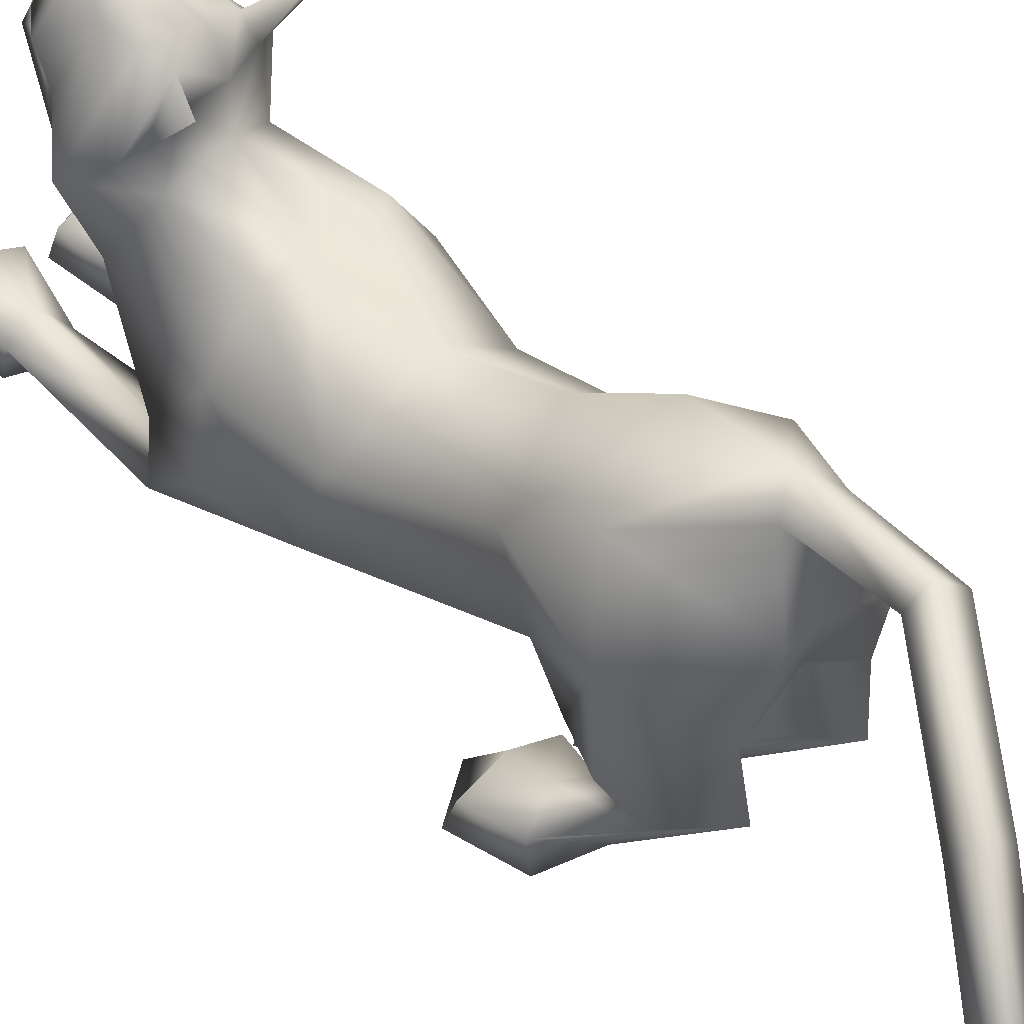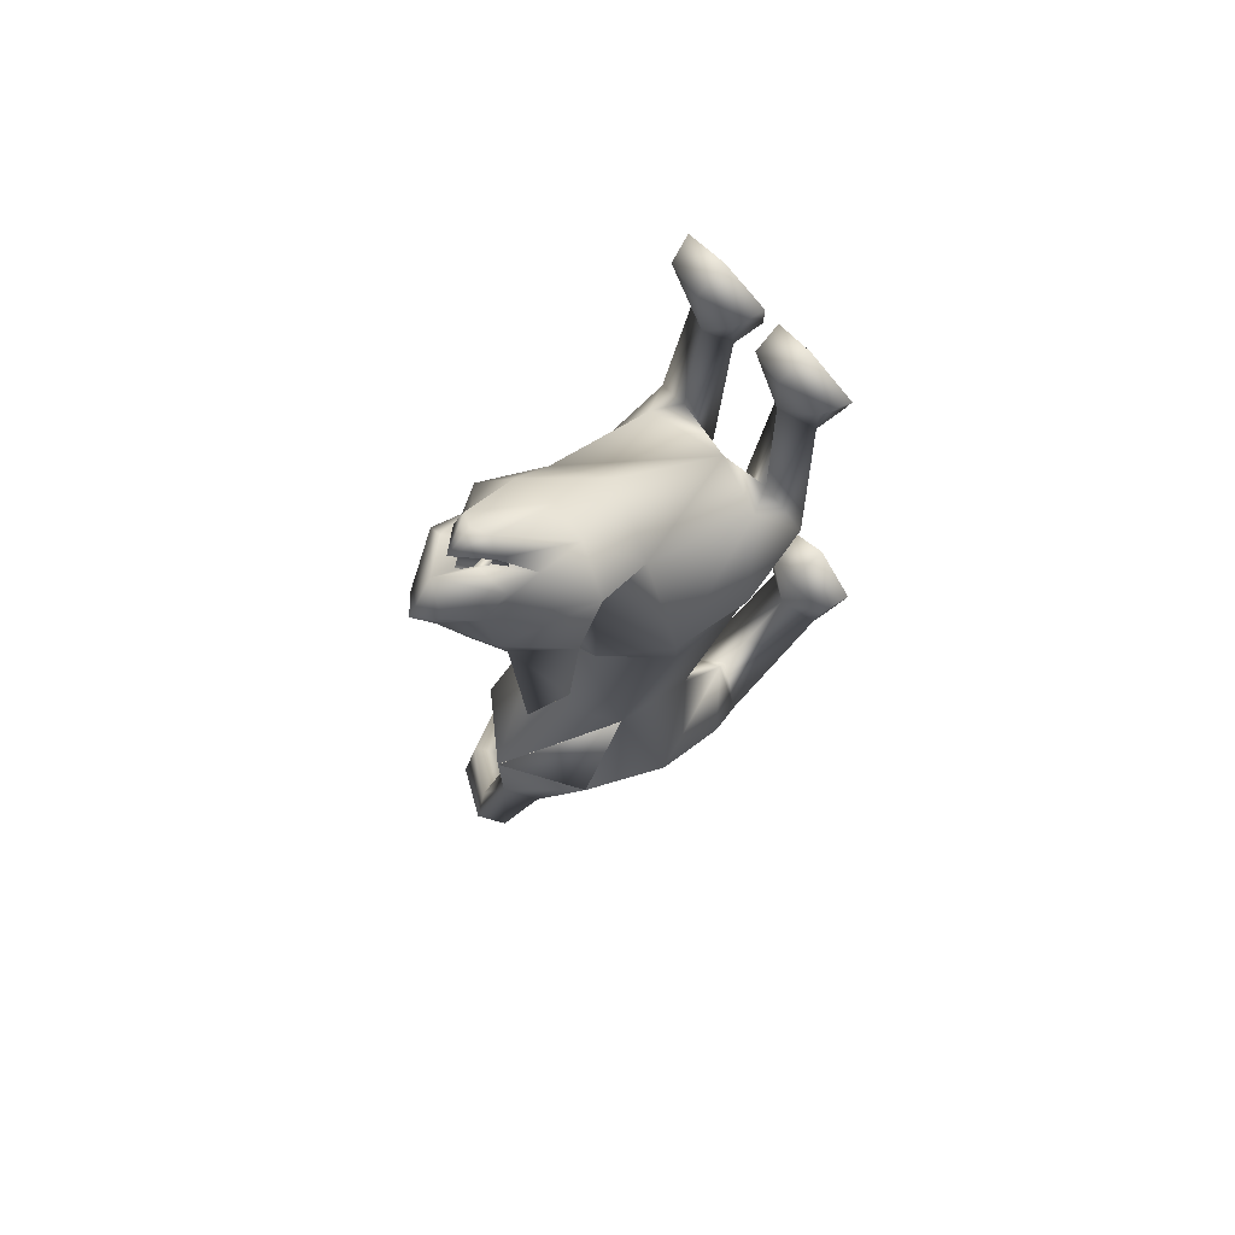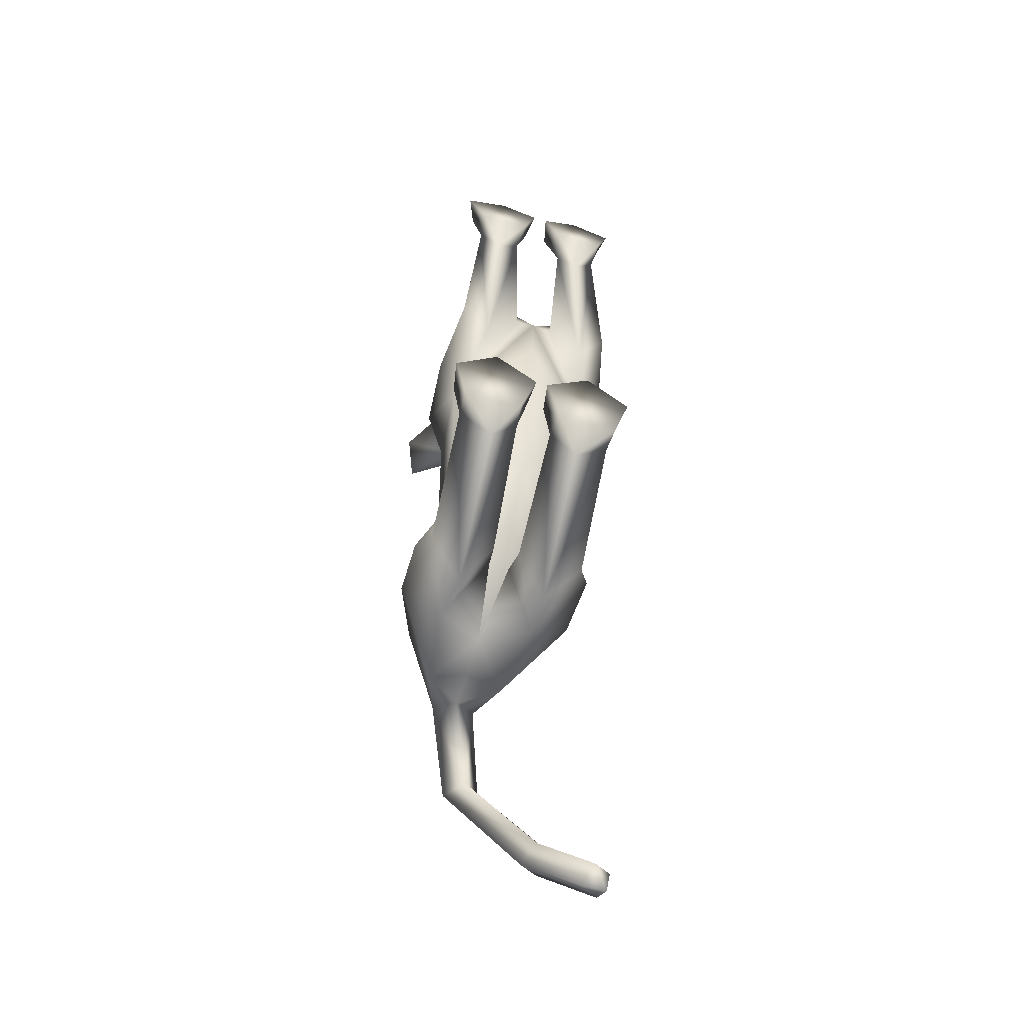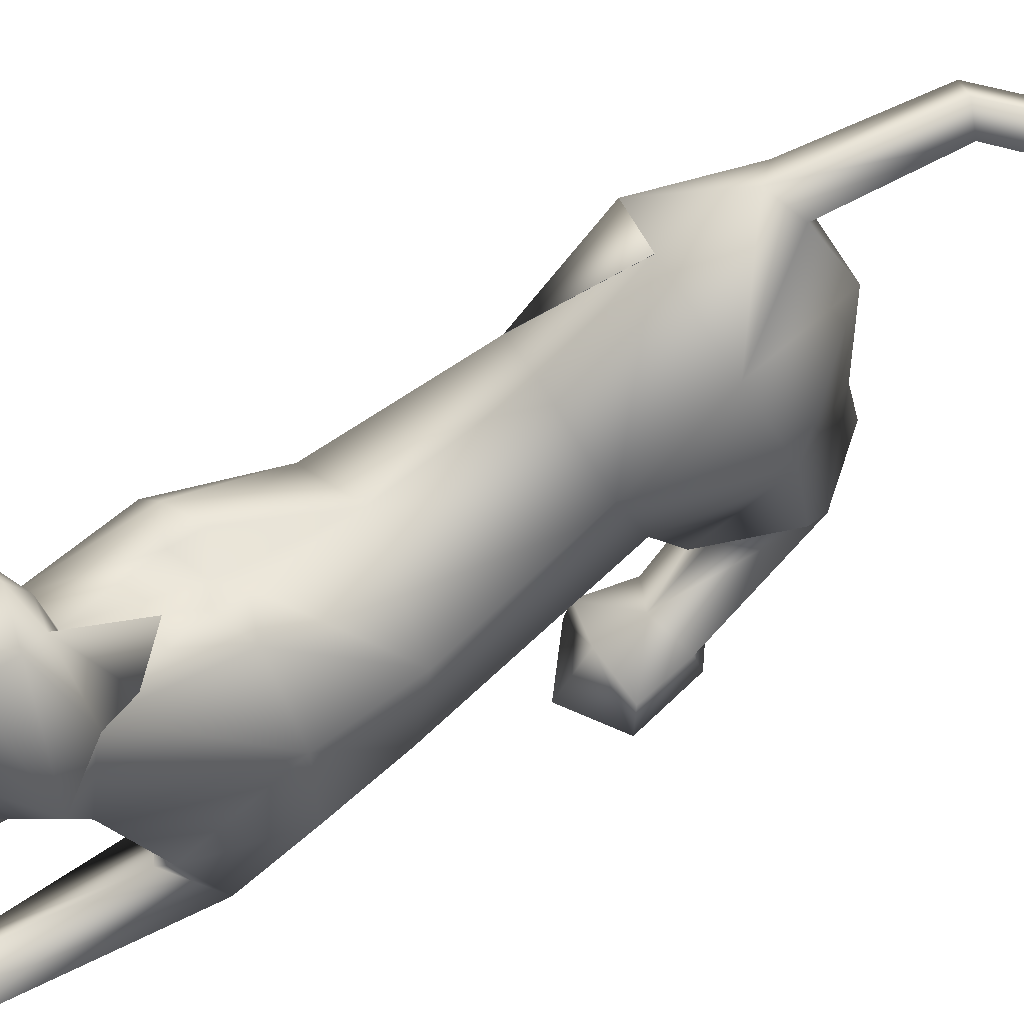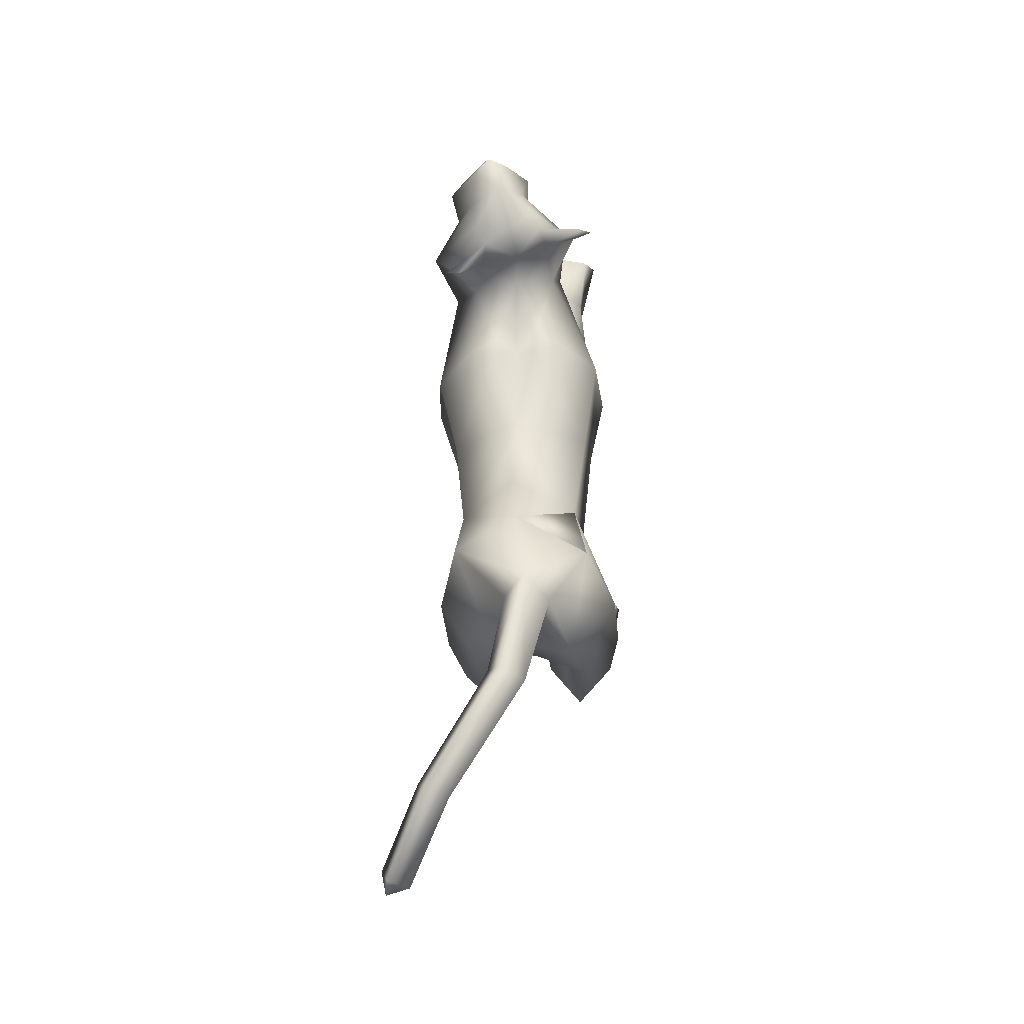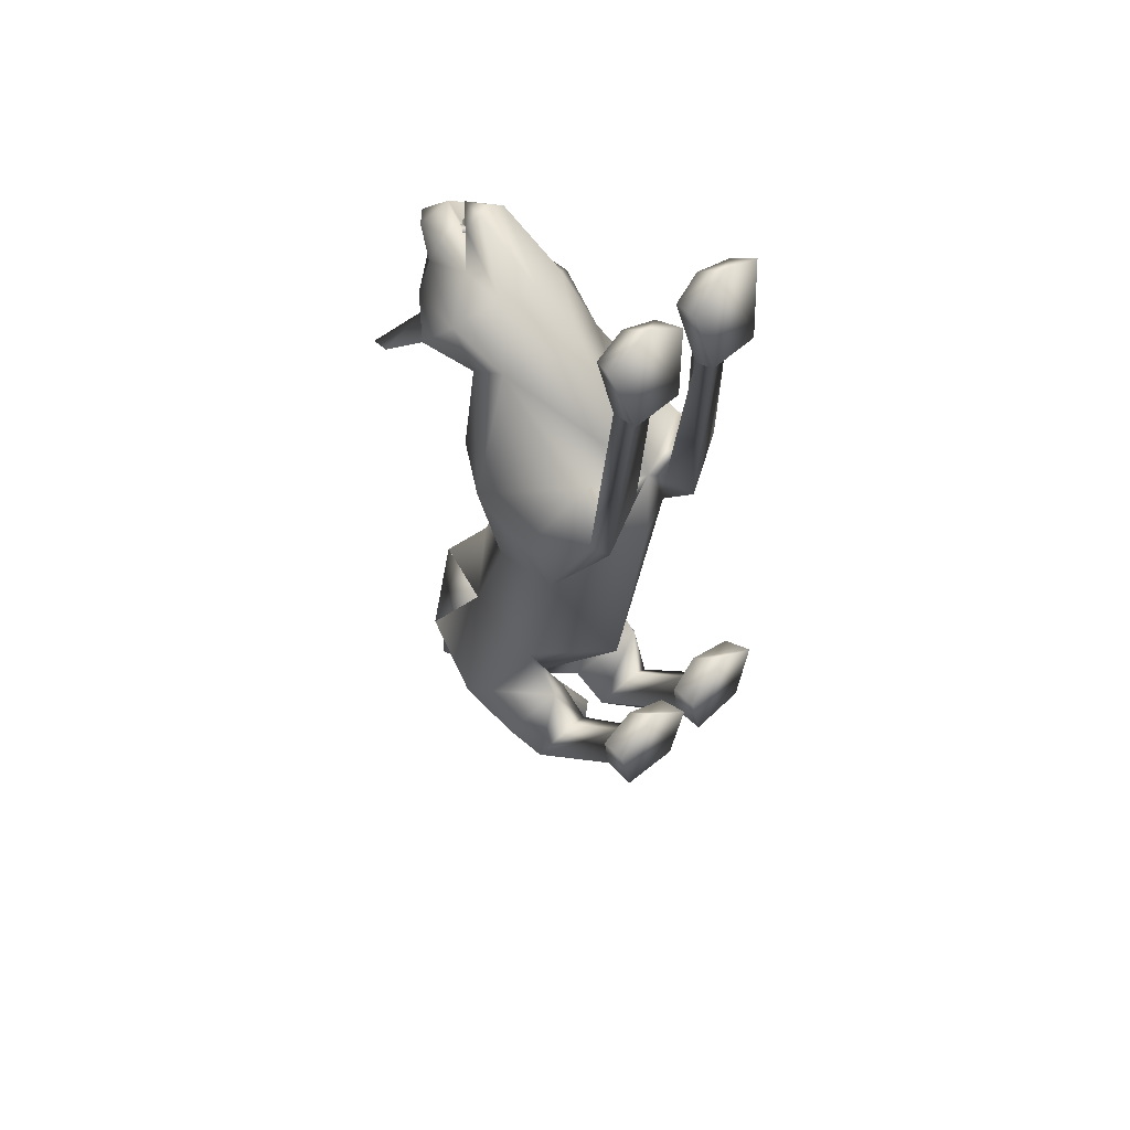
<metadata>
{"format":"obj","ext":"obj","renderer":"f3d","projection":"perspective","resolution":1024,"background":"white","views":[{"elev":50.5,"azim":138.0,"up":"+Y"},{"elev":71.4,"azim":-125.4,"up":"+Z"},{"elev":-54.1,"azim":-12.1,"up":"+Z"},{"elev":64.7,"azim":61.4,"up":"+Y"},{"elev":-30.1,"azim":-171.7,"up":"+Z"},{"elev":51.1,"azim":-41.5,"up":"+Z"}]}
</metadata>
<code>
o schering_meshes[0].009
v -0.000774 0.2493 0.2065
v 0.004908 0.2642 0.217
v 0.01339 0.2049 0.2327
v 0.0531 0.2982 0.1225
v 0.1573 0.1636 0.08851
v 0.04761 0.2968 0.06388
v -0.003715 0.3359 0.1269
v 0.04344 0.344 0.1661
v 0.02611 0.3159 0.22
v 0.1047 0.2676 0.1747
v 0.0734 0.269 0.2158
v -0.005996 0.2564 0.2371
v -0.05409 0.2434 0.2174
v 0.008911 0.3677 0.1781
v -0.02207 0.3332 0.1849
v -0.04626 0.2829 0.1489
v -0.07409 0.2805 0.09894
v -0.1224 0.129 0.1557
v -0.02413 0.2992 0.04855
v -0.01208 0.2471 0.2177
v 0.05307 0.2578 0.1919
v 0.06535 0.2127 0.2193
v 0.05146 0.2715 0.2044
v 0.06929 0.2596 0.1959
v -0.03056 0.2323 0.02361
v 0.1866 -0.0847 -0.1462
v -0.1701 -0.114 -0.1359
v 0.02472 0.278 0.203
v 0.03187 0.2629 0.221
v 0.07452 0.2242 0.1876
v 0.05824 0.2343 0.1466
v 0.05868 0.246 0.171
v -0.0142 0.2112 0.2107
v -0.01507 0.2349 0.1907
v -0.02597 0.2225 0.1687
v 0.03436 0.2822 0.2357
v 0.07707 0.2437 0.2114
v 0.07257 0.226 0.2407
v 0.04472 0.2352 0.2527
v 0.01696 0.2174 0.2551
v -0.0067 0.2307 0.2335
v -0.1663 0.2937 0.03305
v -0.186 0.2325 0.07084
v 0.07799 0.3066 -0.06281
v 0.1143 0.2549 -0.01715
v -0.04634 0.1384 -0.8322
v 0.06139 -0.2828 0.2507
v 0.1112 -0.2431 0.3979
v 0.03764 -0.2608 0.3553
v 0.04523 -0.2117 0.3456
v 0.157 -0.2754 0.2493
v 0.1887 -0.2388 0.37
v 0.172 -0.1983 0.353
v 0.1061 -0.1925 0.3602
v -0.017 -0.2887 0.2522
v 0.0102 -0.2631 0.3554
v -0.06193 -0.2593 0.395
v -0.1132 -0.2953 0.2527
v -0.145 -0.2711 0.364
v -0.06247 -0.2079 0.3587
v -0.1298 -0.2266 0.351
v -0.001742 -0.2155 0.3459
v 0.1425 0.08917 -0.7086
v -0.1965 0.05244 -0.7104
v 0.1901 0.1362 -1.277
v 0.216 0.1632 -1.312
v 0.2245 0.1649 -1.269
v 0.1719 0.168 -1.303
v 0.2077 0.1996 -1.297
v 0.1389 -0.3374 -0.6253
v 0.03166 -0.3476 -0.6235
v 0.007093 -0.35 -0.5246
v 0.09103 -0.3402 -0.4646
v 0.07867 -0.2774 -0.5206
v 0.1703 -0.3316 -0.5206
v 0.01048 -0.299 -0.5328
v 0.1571 -0.2832 -0.5307
v -0.1511 -0.3555 -0.6158
v -0.04584 -0.3522 -0.6213
v -0.1669 -0.3052 -0.5266
v -0.09111 -0.2891 -0.5202
v -0.1723 -0.3553 -0.5146
v -0.09204 -0.3518 -0.4575
v -0.01457 -0.3513 -0.524
v -0.02326 -0.3012 -0.5323
v -0.01184 0.1234 -0.1418
v -0.01914 0.1658 0.01283
v 0.1266 0.05172 0.05825
v 0.07064 0.1371 0.01711
v -0.09698 0.03252 0.1041
v -0.09094 0.1193 0.04175
v 0.03202 -0.006027 0.1174
v 0.01184 -0.2086 -0.1651
v -0.01304 0.117 -0.3109
v 0.1303 0.01812 -0.3025
v -0.141 0.000666 -0.293
v 0.02494 0.151 -0.1234
v 0.1355 -0.141 -0.006349
v -0.09576 -0.1703 -0.004358
v -0.0533 0.1428 -0.1171
v 0.1084 0.1222 0.145
v 0.01674 0.1885 0.1416
v 0.1004 0.2033 0.1568
v -0.04776 0.1833 0.1946
v 0.03671 0.09834 0.1633
v -0.04009 0.105 0.1813
v -0.09112 0.2245 0.05088
v -0.08044 0.2679 0.06637
v -0.1438 0.1857 0.09495
v 0.0389 0.2373 0.01841
v 0.1135 0.2085 0.02575
v 0.03019 0.2766 0.03207
v -0.005652 -0.1607 -0.5406
v -0.01526 0.2034 -0.5024
v 0.0531 -0.2035 -0.06032
v 0.1149 -0.2129 -0.1435
v 0.1094 -0.1866 0.009469
v 0.1737 -0.1937 -0.04684
v -0.02107 -0.2091 -0.05902
v -0.08822 -0.2219 -0.1368
v -0.07085 -0.2097 0.000941
v -0.141 -0.23 -0.06792
v -0.0364 0.3007 -0.6389
v 0.1129 -0.2393 0.1973
v 0.1515 -0.2256 0.2447
v 0.09902 -0.2013 0.2603
v 0.06905 -0.2376 0.2255
v -0.0293 -0.2469 0.2259
v -0.06018 -0.2161 0.2606
v -0.1126 -0.2473 0.246
v -0.07449 -0.2537 0.2001
v -0.0926 0.2617 -0.8014
v -0.05049 0.2253 -0.8195
v -0.0502 0.3045 -0.764
v -0.009735 0.271 -0.7936
v 0.02274 0.1566 -0.8441
v -0.1187 0.1432 -0.8514
v 0.01238 0.3197 -0.9634
v -0.01926 0.2761 -0.9854
v -0.01652 0.3533 -0.9706
v -0.05507 0.3188 -0.9845
v -0.00453 -0.05199 -0.7261
v 0.05477 0.01581 -0.8257
v 0.1503 -0.04748 -0.7264
v 0.09238 -0.106 -0.6214
v -0.04364 -0.05437 -0.7257
v -0.1233 0.002594 -0.8273
v -0.1909 -0.06824 -0.7264
v -0.1232 -0.12 -0.6151
v 0.108 0.2293 -1.158
v 0.08634 0.2707 -1.178
v 0.1224 0.3038 -1.167
v 0.1434 0.2639 -1.147
v 0.1236 -0.1094 -0.7711
v 0.05402 -0.08905 -0.8473
v 0.001235 -0.1174 -0.7612
v 0.06605 -0.141 -0.6981
v -0.04796 -0.12 -0.7609
v -0.1083 -0.09659 -0.8474
v -0.1675 -0.1268 -0.7655
v -0.1047 -0.1507 -0.698
v 0.07622 -0.2639 -0.5883
v 0.136 -0.2849 -0.6129
v 0.07065 -0.2979 -0.6696
v 0.02304 -0.2953 -0.6102
v -0.04204 -0.2992 -0.6082
v -0.09561 -0.2747 -0.5851
v -0.09242 -0.3078 -0.6651
v -0.1535 -0.3032 -0.606
v 0.08152 0.1464 -0.1484
v 0.02622 0.1553 -0.1649
v 0.163 0.04674 -0.1545
v 0.149 -0.1076 -0.2717
v -0.1693 0.02493 -0.1319
v -0.1063 0.1329 -0.1357
v -0.05244 0.1511 -0.1607
v -0.1395 -0.1276 -0.2641
v 0.09276 -0.02162 -0.5712
v 0.09642 0.1122 -0.5281
v 0.09123 0.2302 -0.6644
v -0.1249 0.09709 -0.5236
v -0.1201 -0.04174 -0.5677
v -0.1574 0.1973 -0.6705
v -0.1573 0.1972 -0.6706
v 0.01764 -0.1973 -0.03381
v -0.03933 0.06298 -0.8148
v 0.9205 -0.4447 -0.6462
v -0.1562 0.1961 -0.6711
v -0.03529 0.2996 -0.6397
v -0.1238 0.0959 -0.5241
v -0.03655 0.3008 -0.6387
v -0.1251 0.09726 -0.5235
f 181 188 184
f 188 192 183
f 181 189 190
f 189 192 190
f 181 190 188
f 188 190 192
f 181 123 189
f 189 191 192
f 1 2 3
f 4 5 6
f 7 4 6
f 7 8 4
f 9 10 8
f 8 10 4
f 11 10 9
f 12 9 13
f 14 8 7
f 14 9 8
f 14 15 9
f 9 15 13
f 15 16 13
f 7 16 15
f 14 7 15
f 7 17 16
f 16 17 18
f 6 19 7
f 17 7 19
f 2 20 3
f 20 1 3
f 21 22 23
f 23 22 24
f 24 22 21
f 25 107 108
f 18 17 109
f 108 17 19
f 17 108 109
f 25 108 19
f 42 43 108
f 108 43 109
f 108 107 42
f 43 42 107
f 109 43 107
f 107 25 87
f 88 89 5
f 90 18 91
f 18 109 91
f 91 109 107
f 91 107 87
f 110 87 25
f 112 111 45
f 89 87 110
f 89 110 111
f 5 89 111
f 5 111 6
f 44 112 45
f 111 110 45
f 45 110 44
f 112 44 110
f 6 111 112
f 112 19 6
f 25 19 112
f 25 112 110
f 88 5 101
f 28 29 30
f 30 31 32
f 28 33 29
f 33 28 34
f 33 34 35
f 102 11 9
f 11 103 10
f 103 4 10
f 4 103 5
f 30 103 102
f 102 103 11
f 33 102 104
f 102 12 104
f 102 9 12
f 12 13 104
f 33 29 102
f 30 102 29
f 36 30 29
f 36 37 30
f 38 37 36
f 36 29 33
f 39 38 36
f 103 30 37
f 37 101 103
f 38 101 37
f 38 105 101
f 38 39 105
f 40 105 39
f 39 36 40
f 40 36 41
f 36 33 41
f 104 41 33
f 40 106 105
f 40 41 106
f 106 41 104
f 5 103 101
f 92 88 101
f 101 105 92
f 106 92 105
f 104 13 16
f 16 18 104
f 18 106 104
f 90 106 18
f 92 106 90
f 30 32 28
f 87 89 97
f 97 89 170
f 170 171 97
f 172 89 88
f 172 170 89
f 97 171 86
f 97 86 87
f 88 98 172
f 172 98 26
f 99 185 90
f 174 90 91
f 174 91 175
f 100 87 86
f 100 86 176
f 175 100 176
f 100 175 91
f 87 100 91
f 99 174 27
f 90 174 99
f 92 90 185
f 185 88 92
f 88 185 98
f 185 93 173
f 94 171 95
f 95 171 170
f 95 170 172
f 173 95 172
f 185 177 93
f 96 174 175
f 96 175 176
f 94 96 176
f 86 94 176
f 86 171 94
f 177 174 96
f 27 174 177
f 26 173 172
f 185 173 115
f 115 173 116
f 117 118 98
f 118 26 98
f 117 98 185
f 117 185 115
f 118 173 26
f 116 173 118
f 185 119 177
f 119 120 177
f 121 99 122
f 121 185 99
f 122 99 27
f 122 27 177
f 120 122 177
f 121 119 185
f 93 177 113
f 93 113 173
f 177 96 181
f 182 181 64
f 96 94 181
f 94 114 181
f 182 177 181
f 177 182 113
f 173 113 178
f 94 179 114
f 95 179 94
f 178 63 179
f 178 179 173
f 173 179 95
f 113 182 186
f 191 183 192
f 179 180 123
f 136 186 46
f 179 123 114
f 137 46 186
f 181 114 123
f 63 180 179
f 184 137 64
f 180 63 136
f 113 186 178
f 64 181 184
f 186 142 178
f 186 136 143
f 63 144 143
f 143 142 186
f 145 178 142
f 178 145 63
f 143 136 63
f 144 63 145
f 186 182 146
f 147 64 137
f 64 147 148
f 186 147 137
f 147 186 146
f 149 146 182
f 148 149 64
f 182 64 149
f 184 132 137
f 137 132 133
f 184 134 132
f 46 137 133
f 46 133 136
f 136 133 135
f 180 136 135
f 180 135 134
f 180 134 123
f 184 123 134
f 124 116 125
f 47 48 49
f 49 50 47
f 51 48 47
f 51 52 48
f 53 126 54
f 53 125 126
f 52 51 53
f 53 51 125
f 125 51 124
f 51 47 124
f 48 53 54
f 49 48 50
f 50 48 54
f 117 115 127
f 116 118 125
f 47 127 124
f 115 116 127
f 52 53 48
f 117 125 118
f 50 127 47
f 50 126 127
f 50 54 126
f 125 117 126
f 124 127 116
f 127 126 117
f 158 159 147
f 147 160 148
f 146 158 147
f 158 149 161
f 149 148 160
f 160 161 149
f 146 149 158
f 160 147 159
f 154 155 143
f 142 156 145
f 142 143 156
f 156 143 155
f 145 154 144
f 143 144 154
f 154 145 157
f 156 157 145
f 166 158 167
f 158 166 159
f 168 159 166
f 167 160 169
f 160 167 161
f 161 167 158
f 168 169 159
f 159 169 160
f 78 168 79
f 169 168 78
f 169 78 80
f 80 167 169
f 81 82 83
f 84 81 83
f 84 85 81
f 84 79 85
f 82 80 78
f 81 80 82
f 80 81 167
f 85 167 81
f 85 166 167
f 85 79 166
f 79 168 166
f 84 83 79
f 83 78 79
f 83 82 78
f 128 121 129
f 55 56 57
f 58 57 59
f 57 60 61
f 56 62 57
f 62 60 57
f 62 129 60
f 61 60 129
f 61 129 130
f 61 130 58
f 130 131 58
f 58 131 55
f 56 55 62
f 62 55 128
f 62 128 129
f 131 130 120
f 130 129 121
f 55 131 128
f 131 120 128
f 119 128 120
f 121 128 119
f 59 57 61
f 59 61 58
f 58 55 57
f 120 130 122
f 121 122 130
f 162 163 154
f 163 70 164
f 70 71 164
f 72 73 74
f 74 73 75
f 155 154 163
f 76 74 162
f 77 163 162
f 164 155 163
f 164 165 155
f 156 155 165
f 72 74 76
f 157 156 162
f 165 162 156
f 75 70 77
f 76 162 165
f 154 157 162
f 76 165 71
f 71 165 164
f 77 162 74
f 163 77 70
f 73 70 75
f 74 75 77
f 73 71 70
f 72 76 71
f 72 71 73
f 138 135 139
f 133 139 135
f 140 134 138
f 140 141 134
f 141 132 134
f 141 139 132
f 133 132 139
f 138 134 135
f 139 141 150
f 65 66 67
f 66 68 69
f 150 151 68
f 69 68 152
f 140 151 141
f 139 150 138
f 68 151 152
f 67 152 153
f 138 150 153
f 65 68 66
f 69 152 67
f 67 150 65
f 66 69 67
f 150 67 153
f 68 65 150
f 153 140 138
f 150 141 151
f 152 140 153
f 152 151 140
f 184 189 123
f 189 183 191
f 184 188 189
f 189 188 183

</code>
